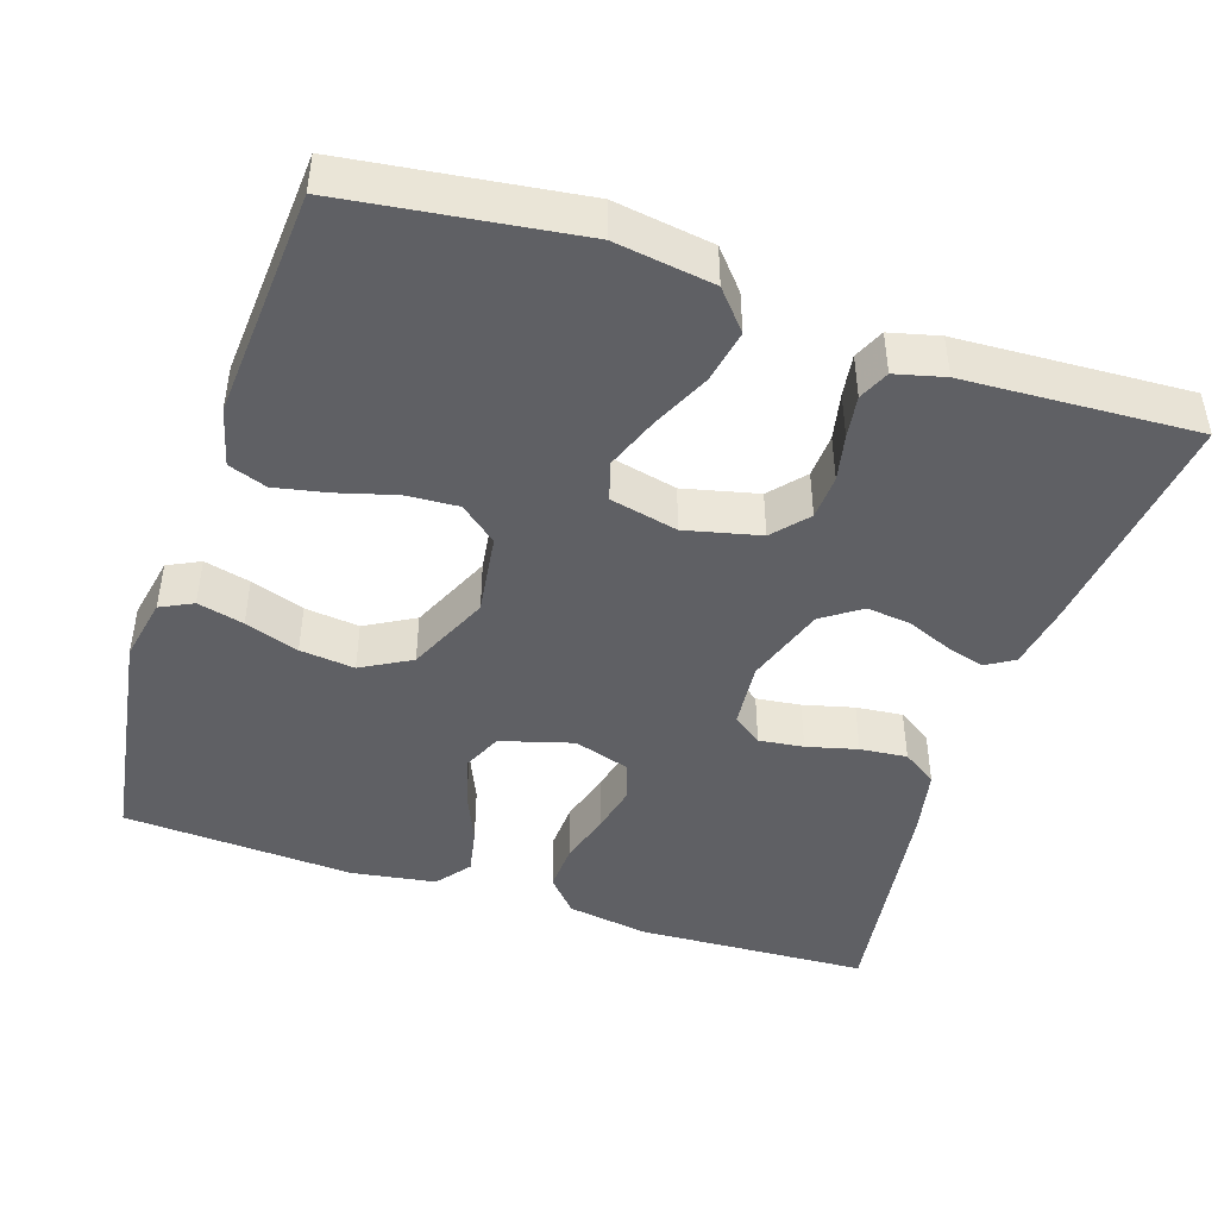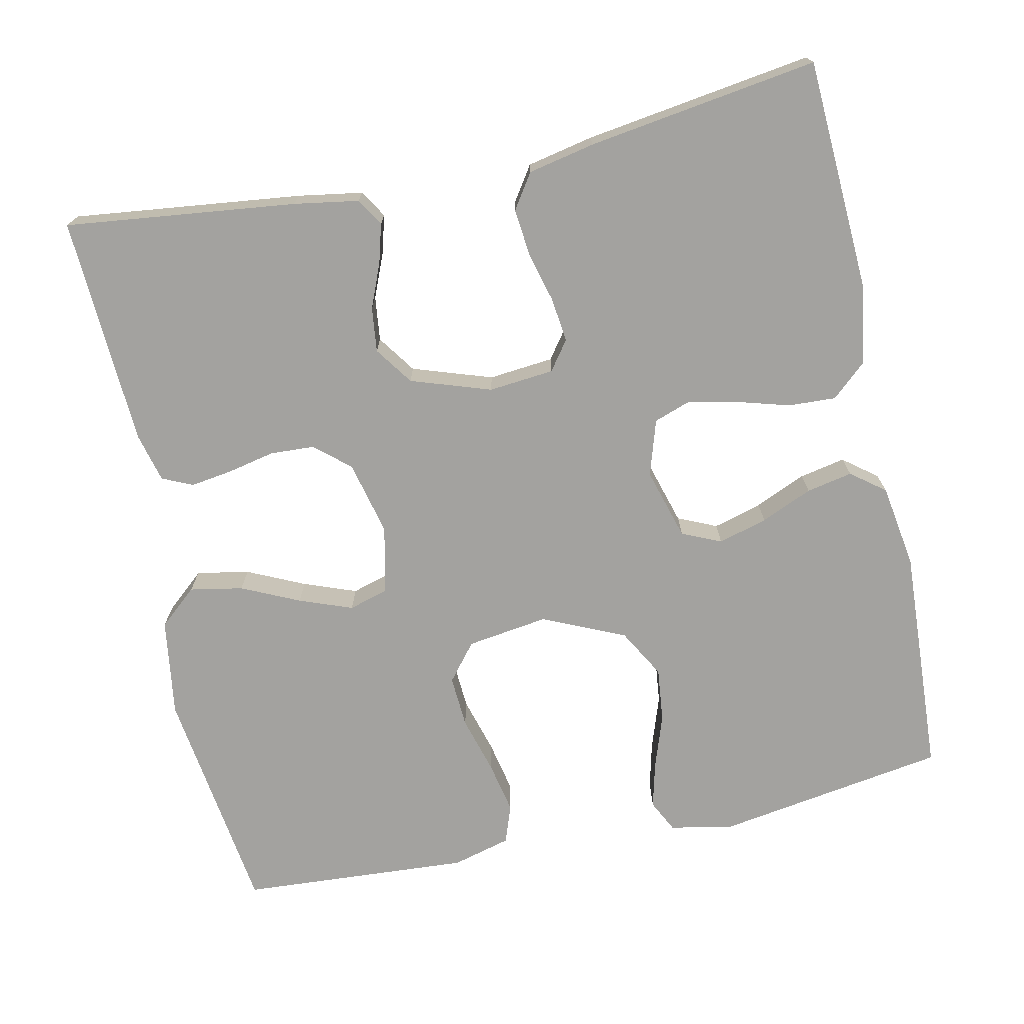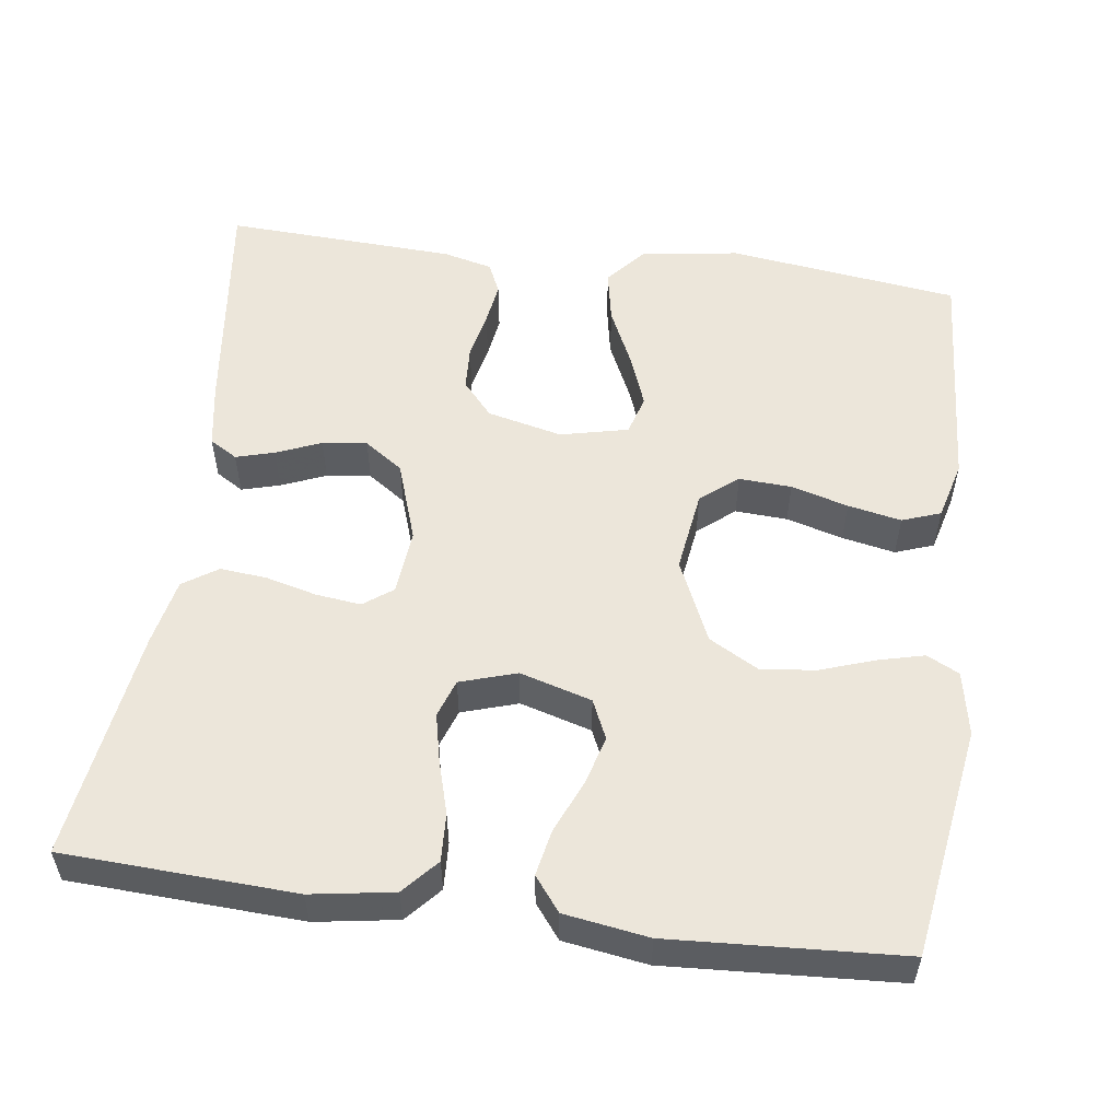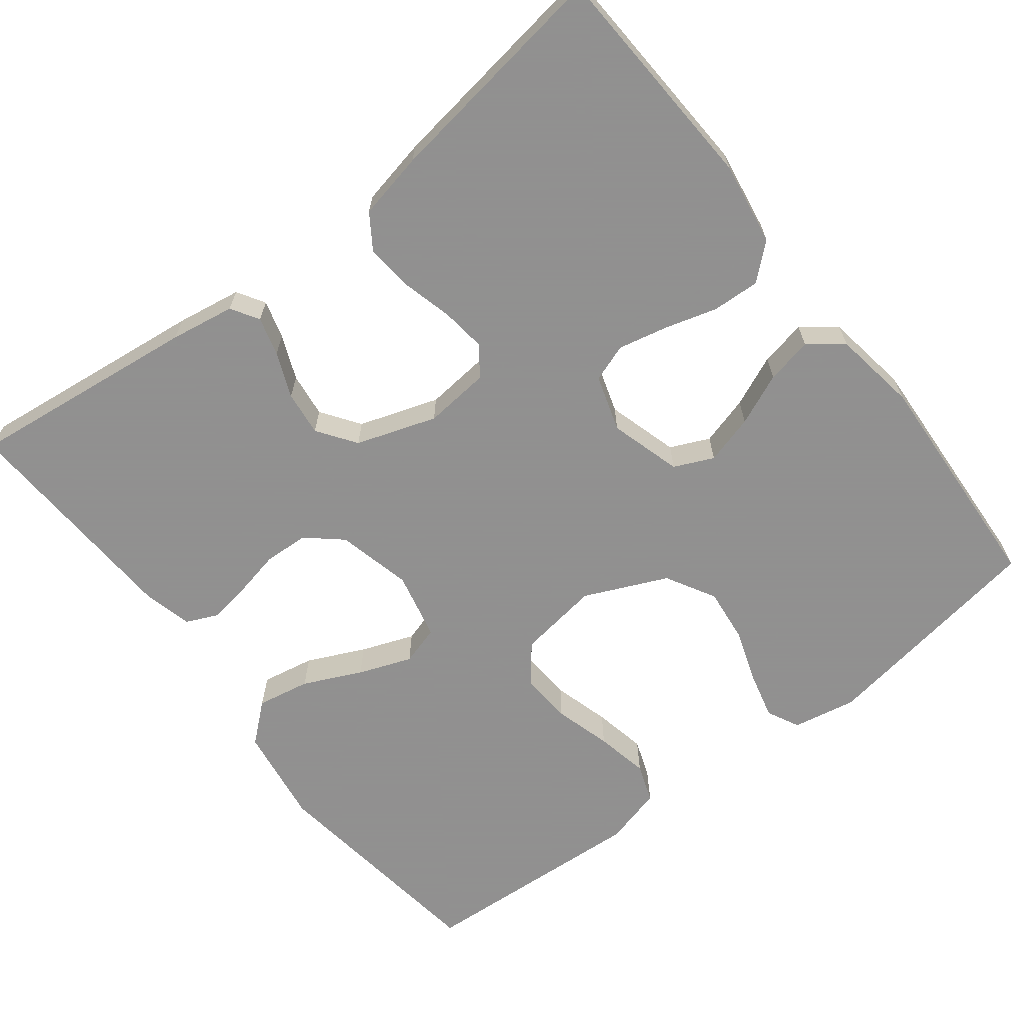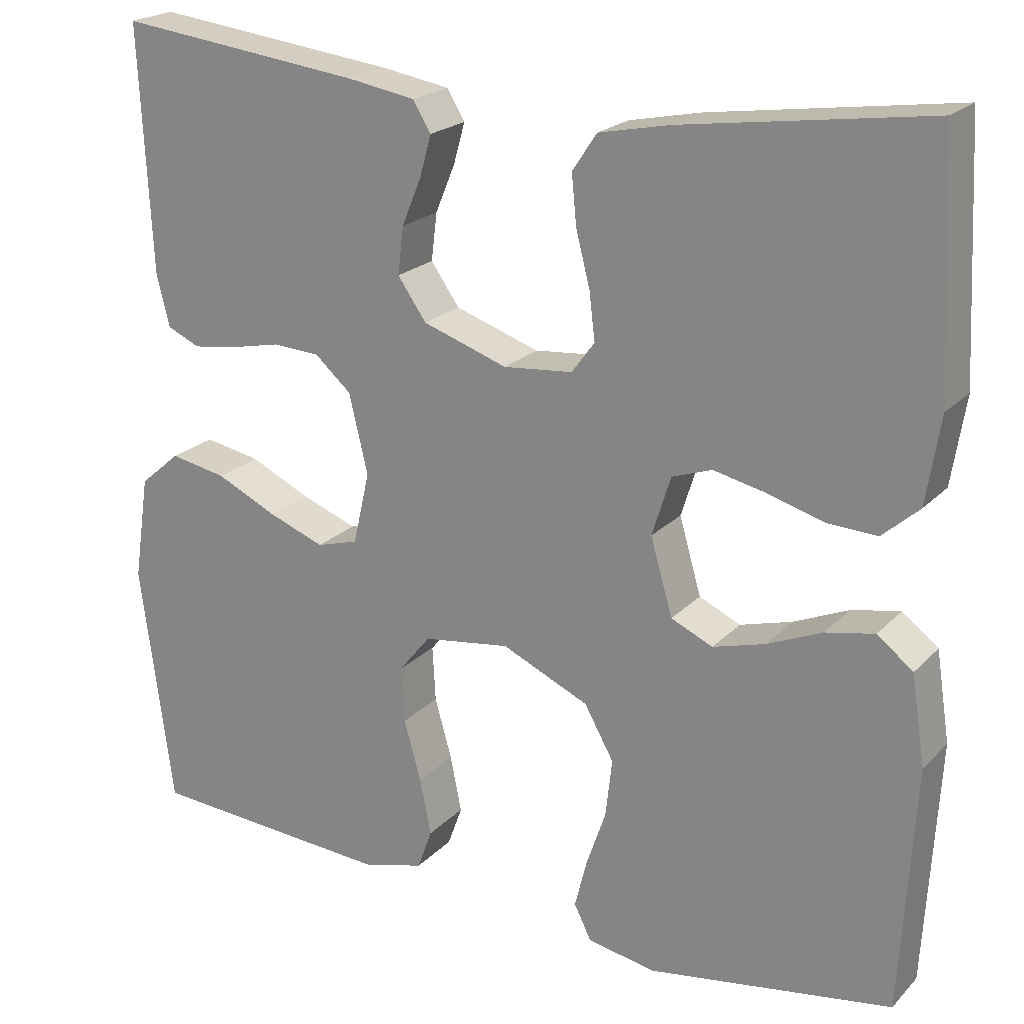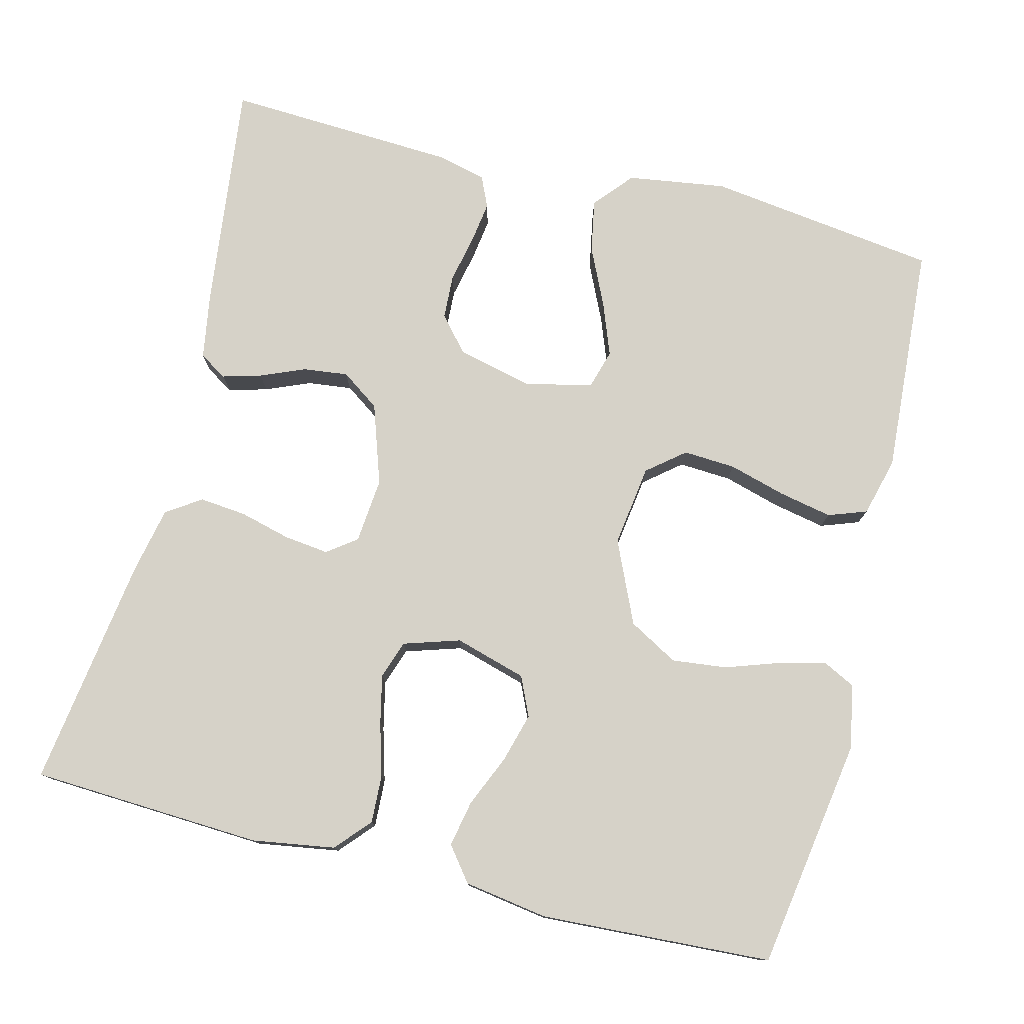
<metadata>
{"format":"obj","ext":"obj","renderer":"f3d","projection":"perspective","resolution":1024,"background":"white","views":[{"elev":-45.2,"azim":-108.3,"up":"+Y"},{"elev":-72.5,"azim":12.2,"up":"+Y"},{"elev":54.5,"azim":97.6,"up":"+Y"},{"elev":-65.8,"azim":37.8,"up":"+Y"},{"elev":21.2,"azim":30.7,"up":"+Z"},{"elev":77.5,"azim":104.1,"up":"+Y"}]}
</metadata>
<code>
v -0.5 0.07 0.5
v -0.2 0.07 0.464
v -0.116 0.07 0.45
v -0.094 0.07 0.414
v -0.108 0.07 0.364
v -0.132 0.07 0.306
v -0.139 0.07 0.248
v -0.104 0.07 0.198
v 0 0.07 0.163
v 0.085 0.07 0.171
v 0.113 0.07 0.209
v 0.106 0.07 0.267
v 0.089 0.07 0.333
v 0.083 0.07 0.394
v 0.113 0.07 0.439
v 0.2 0.07 0.457
v 0.5 0.07 0.5
v 0.515 0.07 0.2
v 0.498 0.07 0.093
v 0.453 0.07 0.053
v 0.391 0.07 0.056
v 0.322 0.07 0.076
v 0.259 0.07 0.09
v 0.21 0.07 0.073
v 0.187 0.07 0
v 0.214 0.07 -0.093
v 0.265 0.07 -0.116
v 0.329 0.07 -0.098
v 0.396 0.07 -0.069
v 0.456 0.07 -0.057
v 0.5 0.07 -0.091
v 0.517 0.07 -0.2
v 0.5 0.07 -0.5
v 0.2 0.07 -0.547
v 0.117 0.07 -0.531
v 0.096 0.07 -0.489
v 0.111 0.07 -0.429
v 0.135 0.07 -0.359
v 0.143 0.07 -0.288
v 0.107 0.07 -0.224
v 0 0.07 -0.176
v -0.106 0.07 -0.191
v -0.145 0.07 -0.239
v -0.141 0.07 -0.307
v -0.12 0.07 -0.381
v -0.106 0.07 -0.45
v -0.124 0.07 -0.5
v -0.2 0.07 -0.52
v -0.5 0.07 -0.5
v -0.54 0.07 -0.2
v -0.521 0.07 -0.072
v -0.471 0.07 -0.029
v -0.402 0.07 -0.042
v -0.327 0.07 -0.077
v -0.258 0.07 -0.103
v -0.207 0.07 -0.088
v -0.187 0.07 0
v -0.21 0.07 0.097
v -0.255 0.07 0.136
v -0.313 0.07 0.139
v -0.374 0.07 0.126
v -0.429 0.07 0.118
v -0.469 0.07 0.136
v -0.485 0.07 0.2
v -0.5 0 0.5
v -0.2 0 0.464
v -0.116 0 0.45
v -0.094 0 0.414
v -0.108 0 0.364
v -0.132 0 0.306
v -0.139 0 0.248
v -0.104 0 0.198
v 0 0 0.163
v 0.085 0 0.171
v 0.113 0 0.209
v 0.106 0 0.267
v 0.089 0 0.333
v 0.083 0 0.394
v 0.113 0 0.439
v 0.2 0 0.457
v 0.5 0 0.5
v 0.515 0 0.2
v 0.498 0 0.093
v 0.453 0 0.053
v 0.391 0 0.056
v 0.322 0 0.076
v 0.259 0 0.09
v 0.21 0 0.073
v 0.187 0 0
v 0.214 0 -0.093
v 0.265 0 -0.116
v 0.329 0 -0.098
v 0.396 0 -0.069
v 0.456 0 -0.057
v 0.5 0 -0.091
v 0.517 0 -0.2
v 0.5 0 -0.5
v 0.2 0 -0.547
v 0.117 0 -0.531
v 0.096 0 -0.489
v 0.111 0 -0.429
v 0.135 0 -0.359
v 0.143 0 -0.288
v 0.107 0 -0.224
v 0 0 -0.176
v -0.106 0 -0.191
v -0.145 0 -0.239
v -0.141 0 -0.307
v -0.12 0 -0.381
v -0.106 0 -0.45
v -0.124 0 -0.5
v -0.2 0 -0.52
v -0.5 0 -0.5
v -0.54 0 -0.2
v -0.521 0 -0.072
v -0.471 0 -0.029
v -0.402 0 -0.042
v -0.327 0 -0.077
v -0.258 0 -0.103
v -0.207 0 -0.088
v -0.187 0 0
v -0.21 0 0.097
v -0.255 0 0.136
v -0.313 0 0.139
v -0.374 0 0.126
v -0.429 0 0.118
v -0.469 0 0.136
v -0.485 0 0.2
f 60 61 62 63
f 60 63 64 1
f 51 52 53 54
f 51 54 55
f 50 51 55
f 49 50 55 56
f 47 48 49 56
f 44 45 46 47
f 35 36 37 38
f 35 38 39
f 34 35 39
f 33 34 39
f 32 33 39 40
f 28 29 30 31
f 27 28 31 32
f 19 20 21 22
f 19 22 23
f 18 19 23
f 17 18 23 24
f 15 16 17 24
f 12 13 14 15
f 11 12 15 24
f 3 4 5 6
f 3 6 7
f 2 3 7
f 59 60 1 2
f 58 59 2 7
f 57 58 7 8
f 44 47 56 57
f 43 44 57
f 42 43 57 8
f 41 42 8 9
f 27 32 40 41
f 26 27 41
f 25 26 41 9
f 10 11 24 25
f 9 10 25
f 127 126 125 124
f 65 128 127 124
f 118 117 116 115
f 119 118 115
f 119 115 114
f 120 119 114 113
f 120 113 112 111
f 111 110 109 108
f 102 101 100 99
f 103 102 99
f 103 99 98
f 103 98 97
f 104 103 97 96
f 95 94 93 92
f 96 95 92 91
f 86 85 84 83
f 87 86 83
f 87 83 82
f 88 87 82 81
f 88 81 80 79
f 79 78 77 76
f 88 79 76 75
f 70 69 68 67
f 71 70 67
f 71 67 66
f 66 65 124 123
f 71 66 123 122
f 72 71 122 121
f 121 120 111 108
f 121 108 107
f 72 121 107 106
f 73 72 106 105
f 105 104 96 91
f 105 91 90
f 73 105 90 89
f 89 88 75 74
f 89 74 73
f 1 65 66 2
f 2 66 67 3
f 3 67 68 4
f 4 68 69 5
f 5 69 70 6
f 6 70 71 7
f 7 71 72 8
f 8 72 73 9
f 9 73 74 10
f 10 74 75 11
f 11 75 76 12
f 12 76 77 13
f 13 77 78 14
f 14 78 79 15
f 15 79 80 16
f 16 80 81 17
f 17 81 82 18
f 18 82 83 19
f 19 83 84 20
f 20 84 85 21
f 21 85 86 22
f 22 86 87 23
f 23 87 88 24
f 24 88 89 25
f 25 89 90 26
f 26 90 91 27
f 27 91 92 28
f 28 92 93 29
f 29 93 94 30
f 30 94 95 31
f 31 95 96 32
f 32 96 97 33
f 33 97 98 34
f 34 98 99 35
f 35 99 100 36
f 36 100 101 37
f 37 101 102 38
f 38 102 103 39
f 39 103 104 40
f 40 104 105 41
f 41 105 106 42
f 42 106 107 43
f 43 107 108 44
f 44 108 109 45
f 45 109 110 46
f 46 110 111 47
f 47 111 112 48
f 48 112 113 49
f 49 113 114 50
f 50 114 115 51
f 51 115 116 52
f 52 116 117 53
f 53 117 118 54
f 54 118 119 55
f 55 119 120 56
f 56 120 121 57
f 57 121 122 58
f 58 122 123 59
f 59 123 124 60
f 60 124 125 61
f 61 125 126 62
f 62 126 127 63
f 63 127 128 64
f 64 128 65 1

</code>
